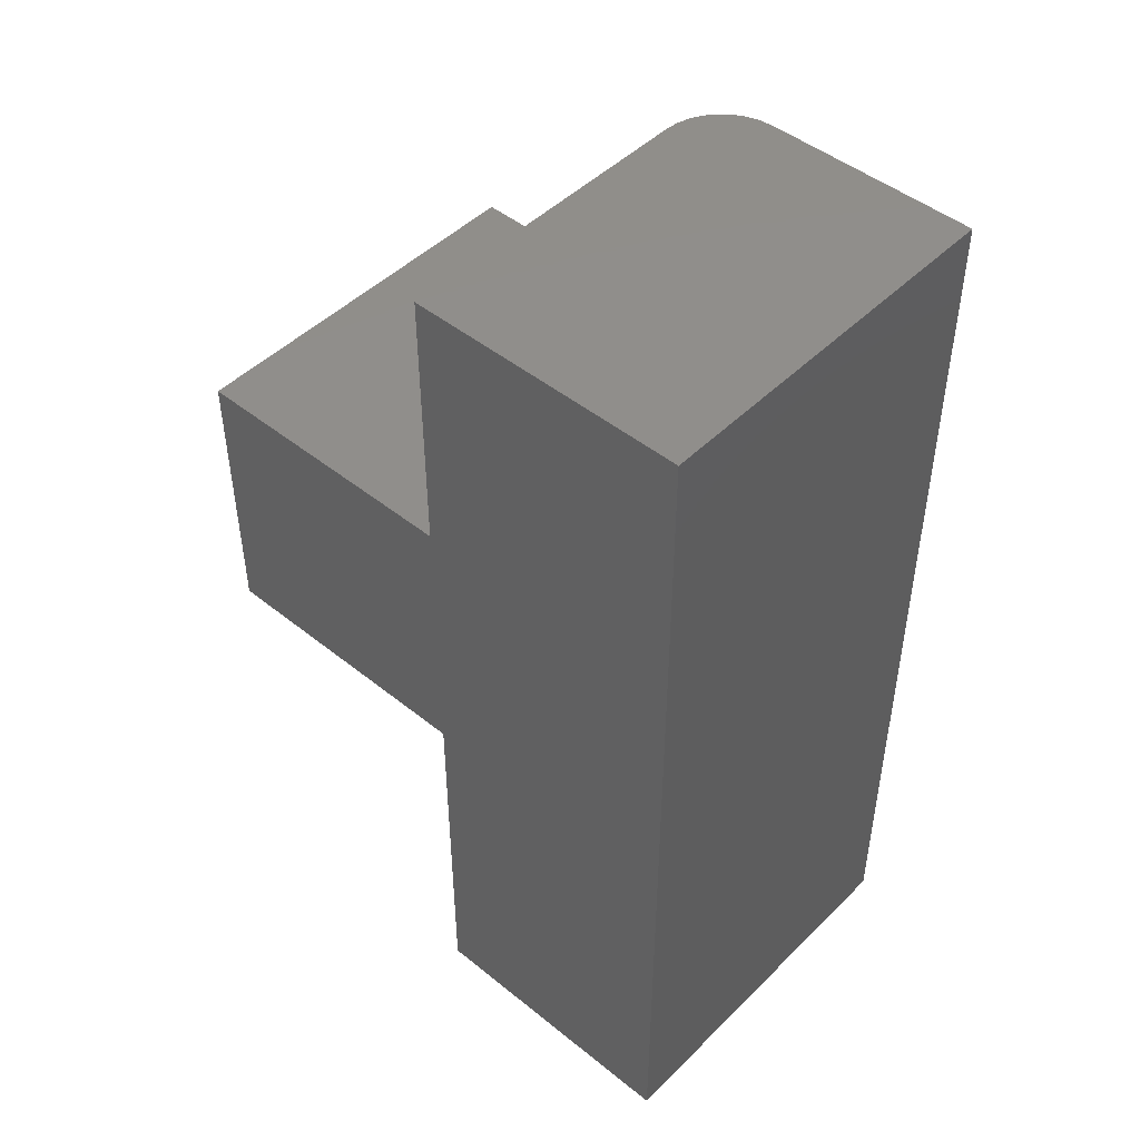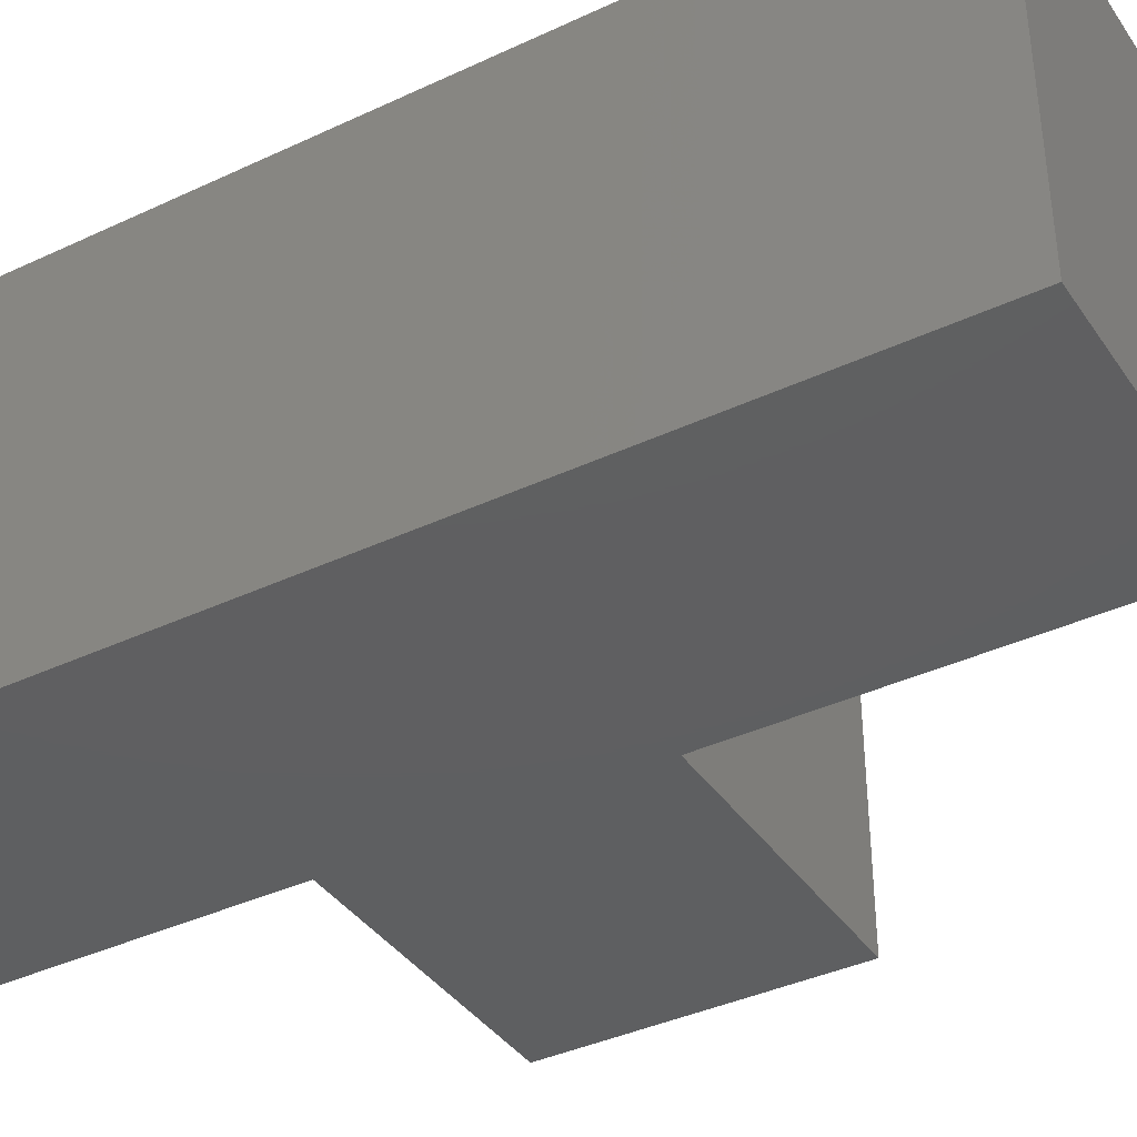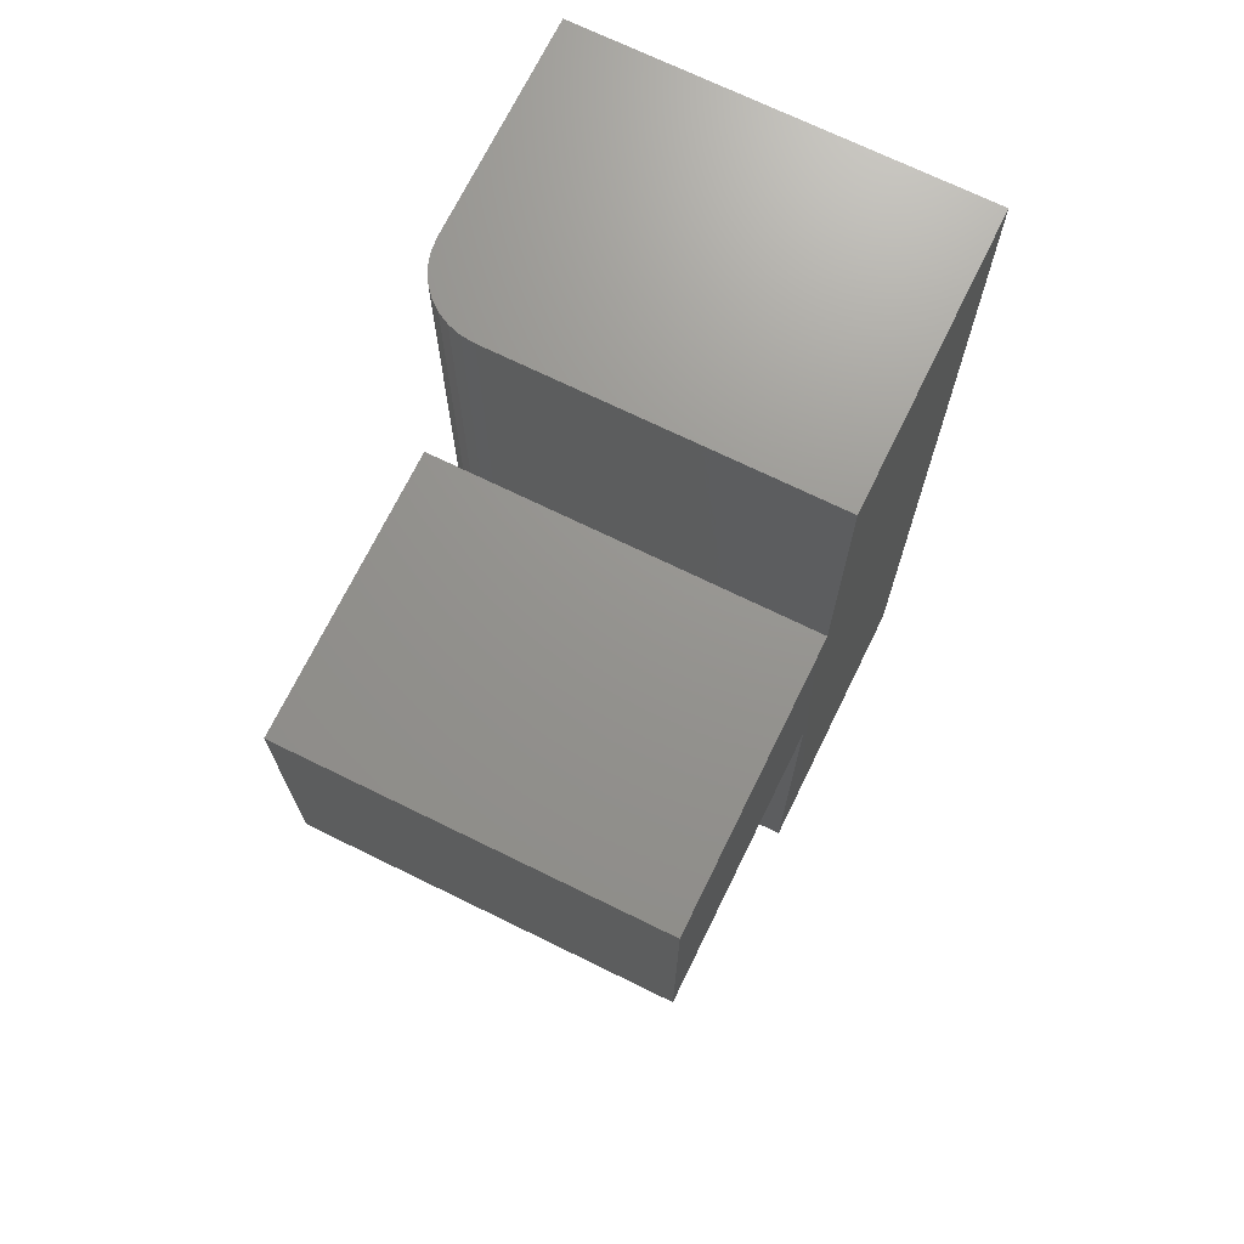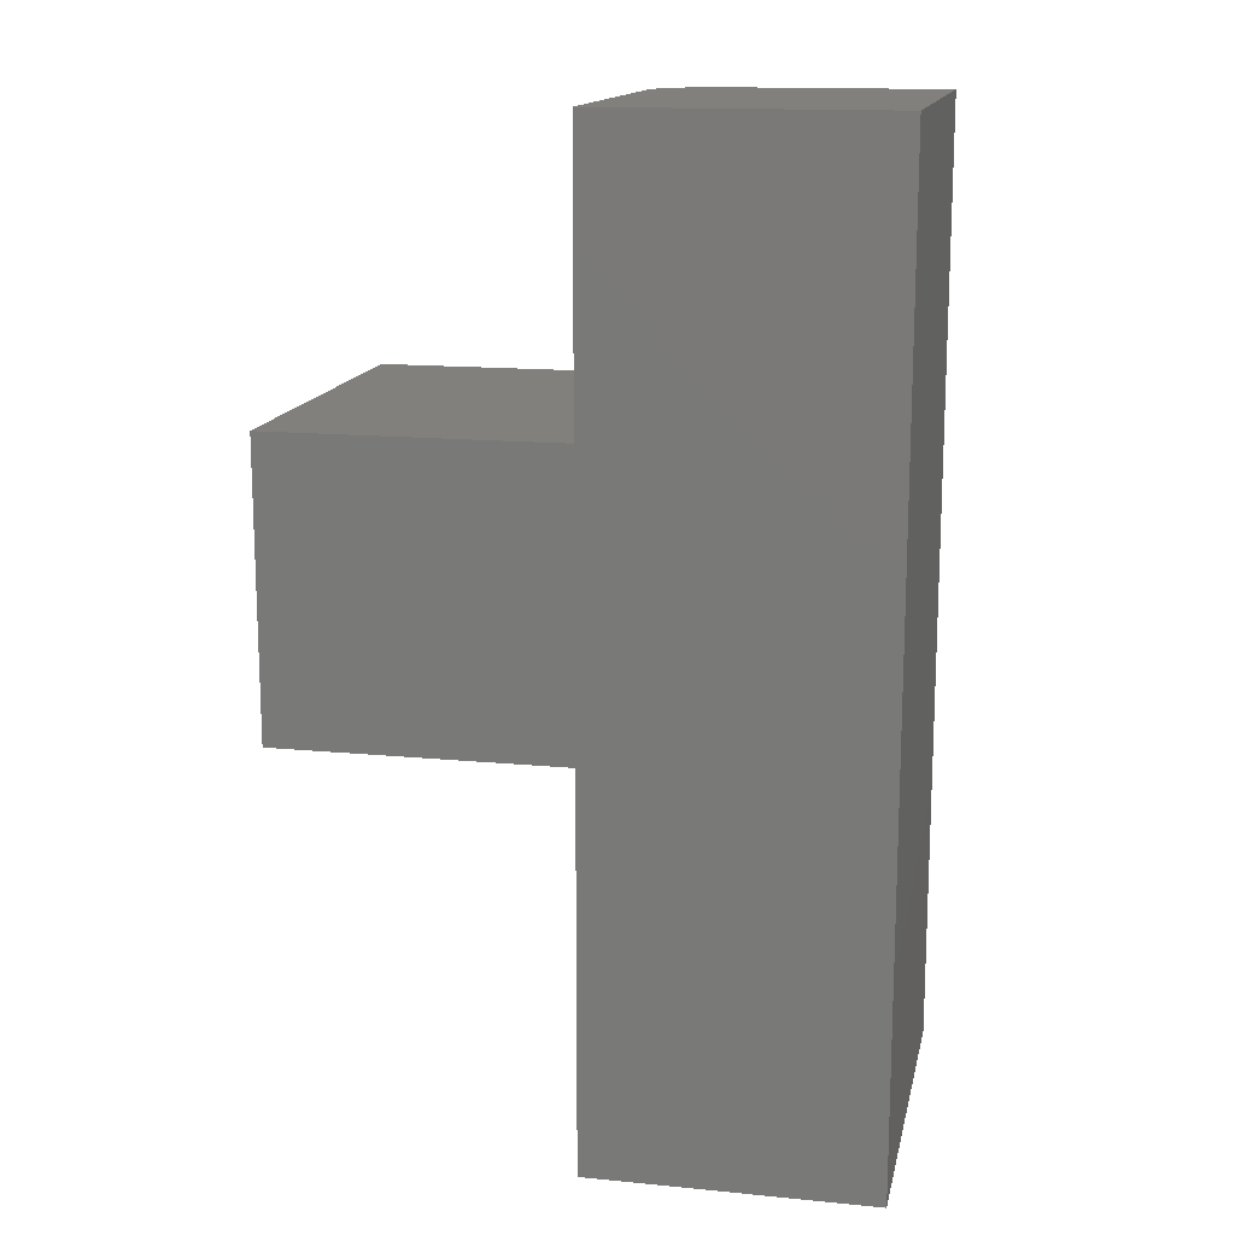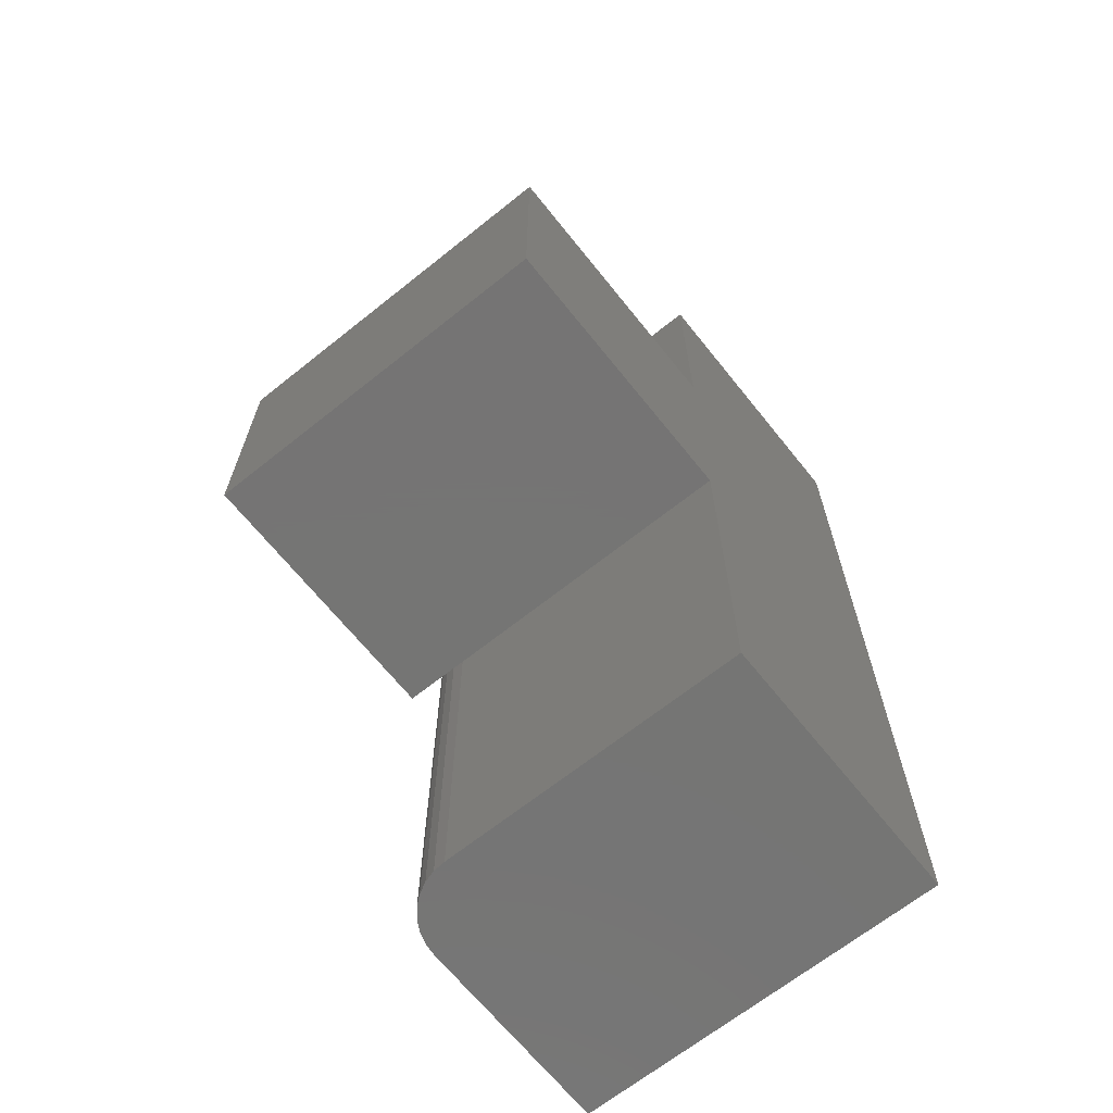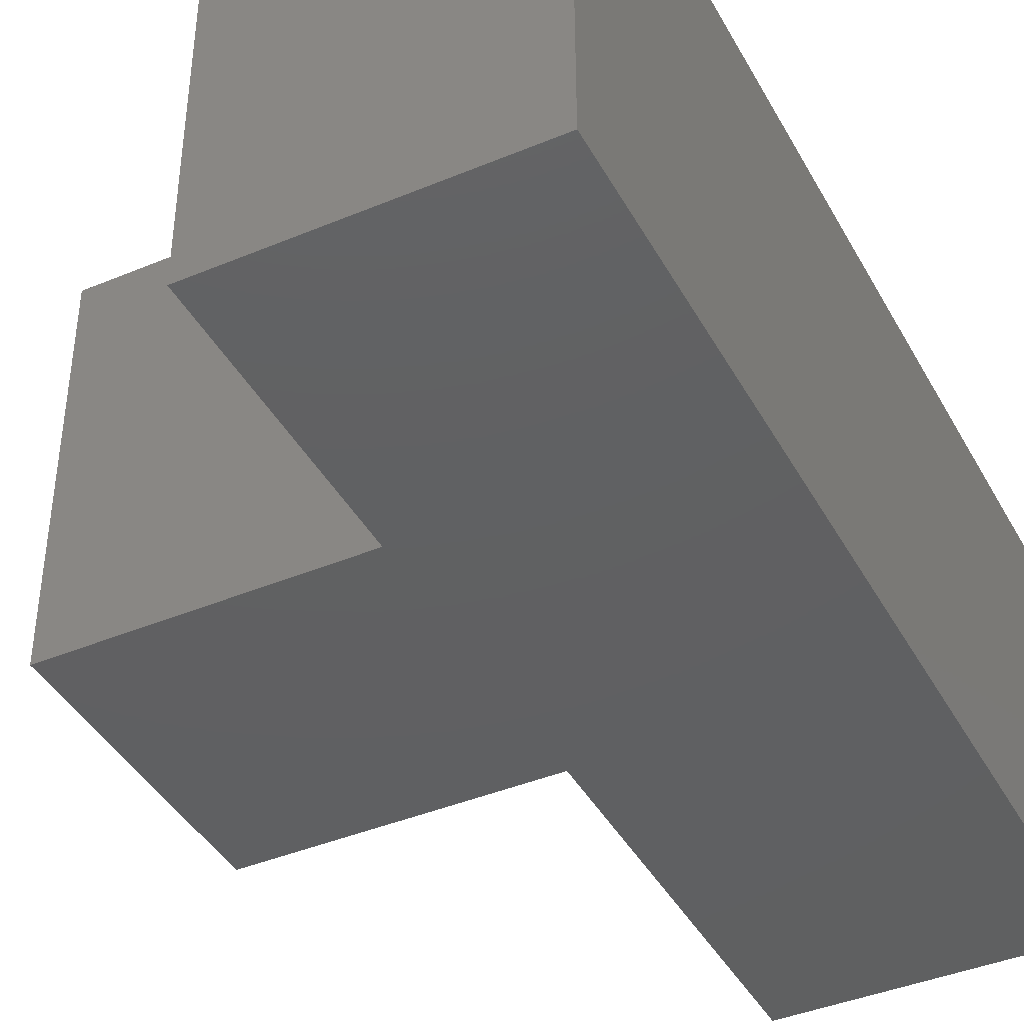
<metadata>
{"format":"stl","ext":"stl","renderer":"f3d","projection":"perspective","resolution":1024,"background":"white","views":[{"elev":47.4,"azim":42.2,"up":"+Z"},{"elev":-38.6,"azim":120.6,"up":"+Y"},{"elev":71.0,"azim":-63.9,"up":"+Z"},{"elev":14.8,"azim":11.8,"up":"+Z"},{"elev":-67.0,"azim":-51.3,"up":"+Z"},{"elev":-41.5,"azim":26.8,"up":"+Y"}]}
</metadata>
<code>
# stl→obj: 37 verts, 70 faces
v -0.2854 -0.1562 0.7031
v -0.5156 -0.1562 0.7031
v -0.5156 -0.1562 0.4766
v -0.5156 -0.1562 0.2422
v -0.5156 -0.1562 0.2344
v -0.5156 -0.1562 -0.07812
v -0.2854 -0.1562 -0.07812
v -0.75 -0.1562 0.4766
v -0.75 -0.1562 0.2422
v -0.75 0.1562 0.4766
v -0.75 0.1562 0.2422
v -0.5156 0.1562 0.2422
v -0.5156 0.1562 0.4766
v -0.5156 0.1016 0.4766
v -0.5156 0.1016 0.4729
v -0.5156 0.1016 0.2422
v -0.5156 0.1016 0.7031
v -0.5156 0.1016 0.2344
v -0.5146 0.1122 0.7031
v -0.5146 0.1122 -0.07812
v -0.5156 0.1016 -0.07812
v -0.4609 0.1562 0.7031
v -0.4609 0.1562 -0.07812
v -0.4716 0.1552 0.7031
v -0.4716 0.1552 -0.07812
v -0.4819 0.1521 0.7031
v -0.4819 0.1521 -0.07812
v -0.4913 0.147 0.7031
v -0.4913 0.147 -0.07812
v -0.4996 0.1402 0.7031
v -0.4996 0.1402 -0.07812
v -0.5064 0.1319 0.7031
v -0.5064 0.1319 -0.07812
v -0.5115 0.1225 0.7031
v -0.5115 0.1225 -0.07812
v -0.2854 0.1562 -0.07812
v -0.2854 0.1562 0.7031
f 1 2 3
f 1 3 4
f 1 4 5
f 1 5 6
f 1 6 7
f 8 9 3
f 3 9 4
f 10 11 8
f 8 11 9
f 12 13 14
f 12 14 15
f 12 15 16
f 2 17 3
f 3 17 14
f 4 16 5
f 5 16 18
f 19 20 21
f 19 21 18
f 19 18 16
f 19 16 15
f 19 15 14
f 19 14 17
f 22 23 24
f 24 23 25
f 24 25 26
f 26 25 27
f 26 27 28
f 28 27 29
f 28 29 30
f 30 29 31
f 30 31 32
f 32 31 33
f 32 33 34
f 34 33 35
f 34 35 19
f 19 35 20
f 8 3 10
f 10 3 14
f 10 14 13
f 4 9 16
f 16 9 11
f 16 11 12
f 11 10 12
f 12 10 13
f 23 22 36
f 36 22 37
f 5 18 6
f 6 18 21
f 22 24 37
f 17 2 1
f 17 1 37
f 17 37 24
f 17 24 26
f 17 26 28
f 17 28 30
f 17 30 32
f 17 32 34
f 17 34 19
f 21 20 35
f 21 35 33
f 21 33 31
f 21 31 29
f 21 29 27
f 21 27 25
f 21 25 23
f 21 23 36
f 21 36 7
f 21 7 6
f 7 36 1
f 1 36 37

</code>
